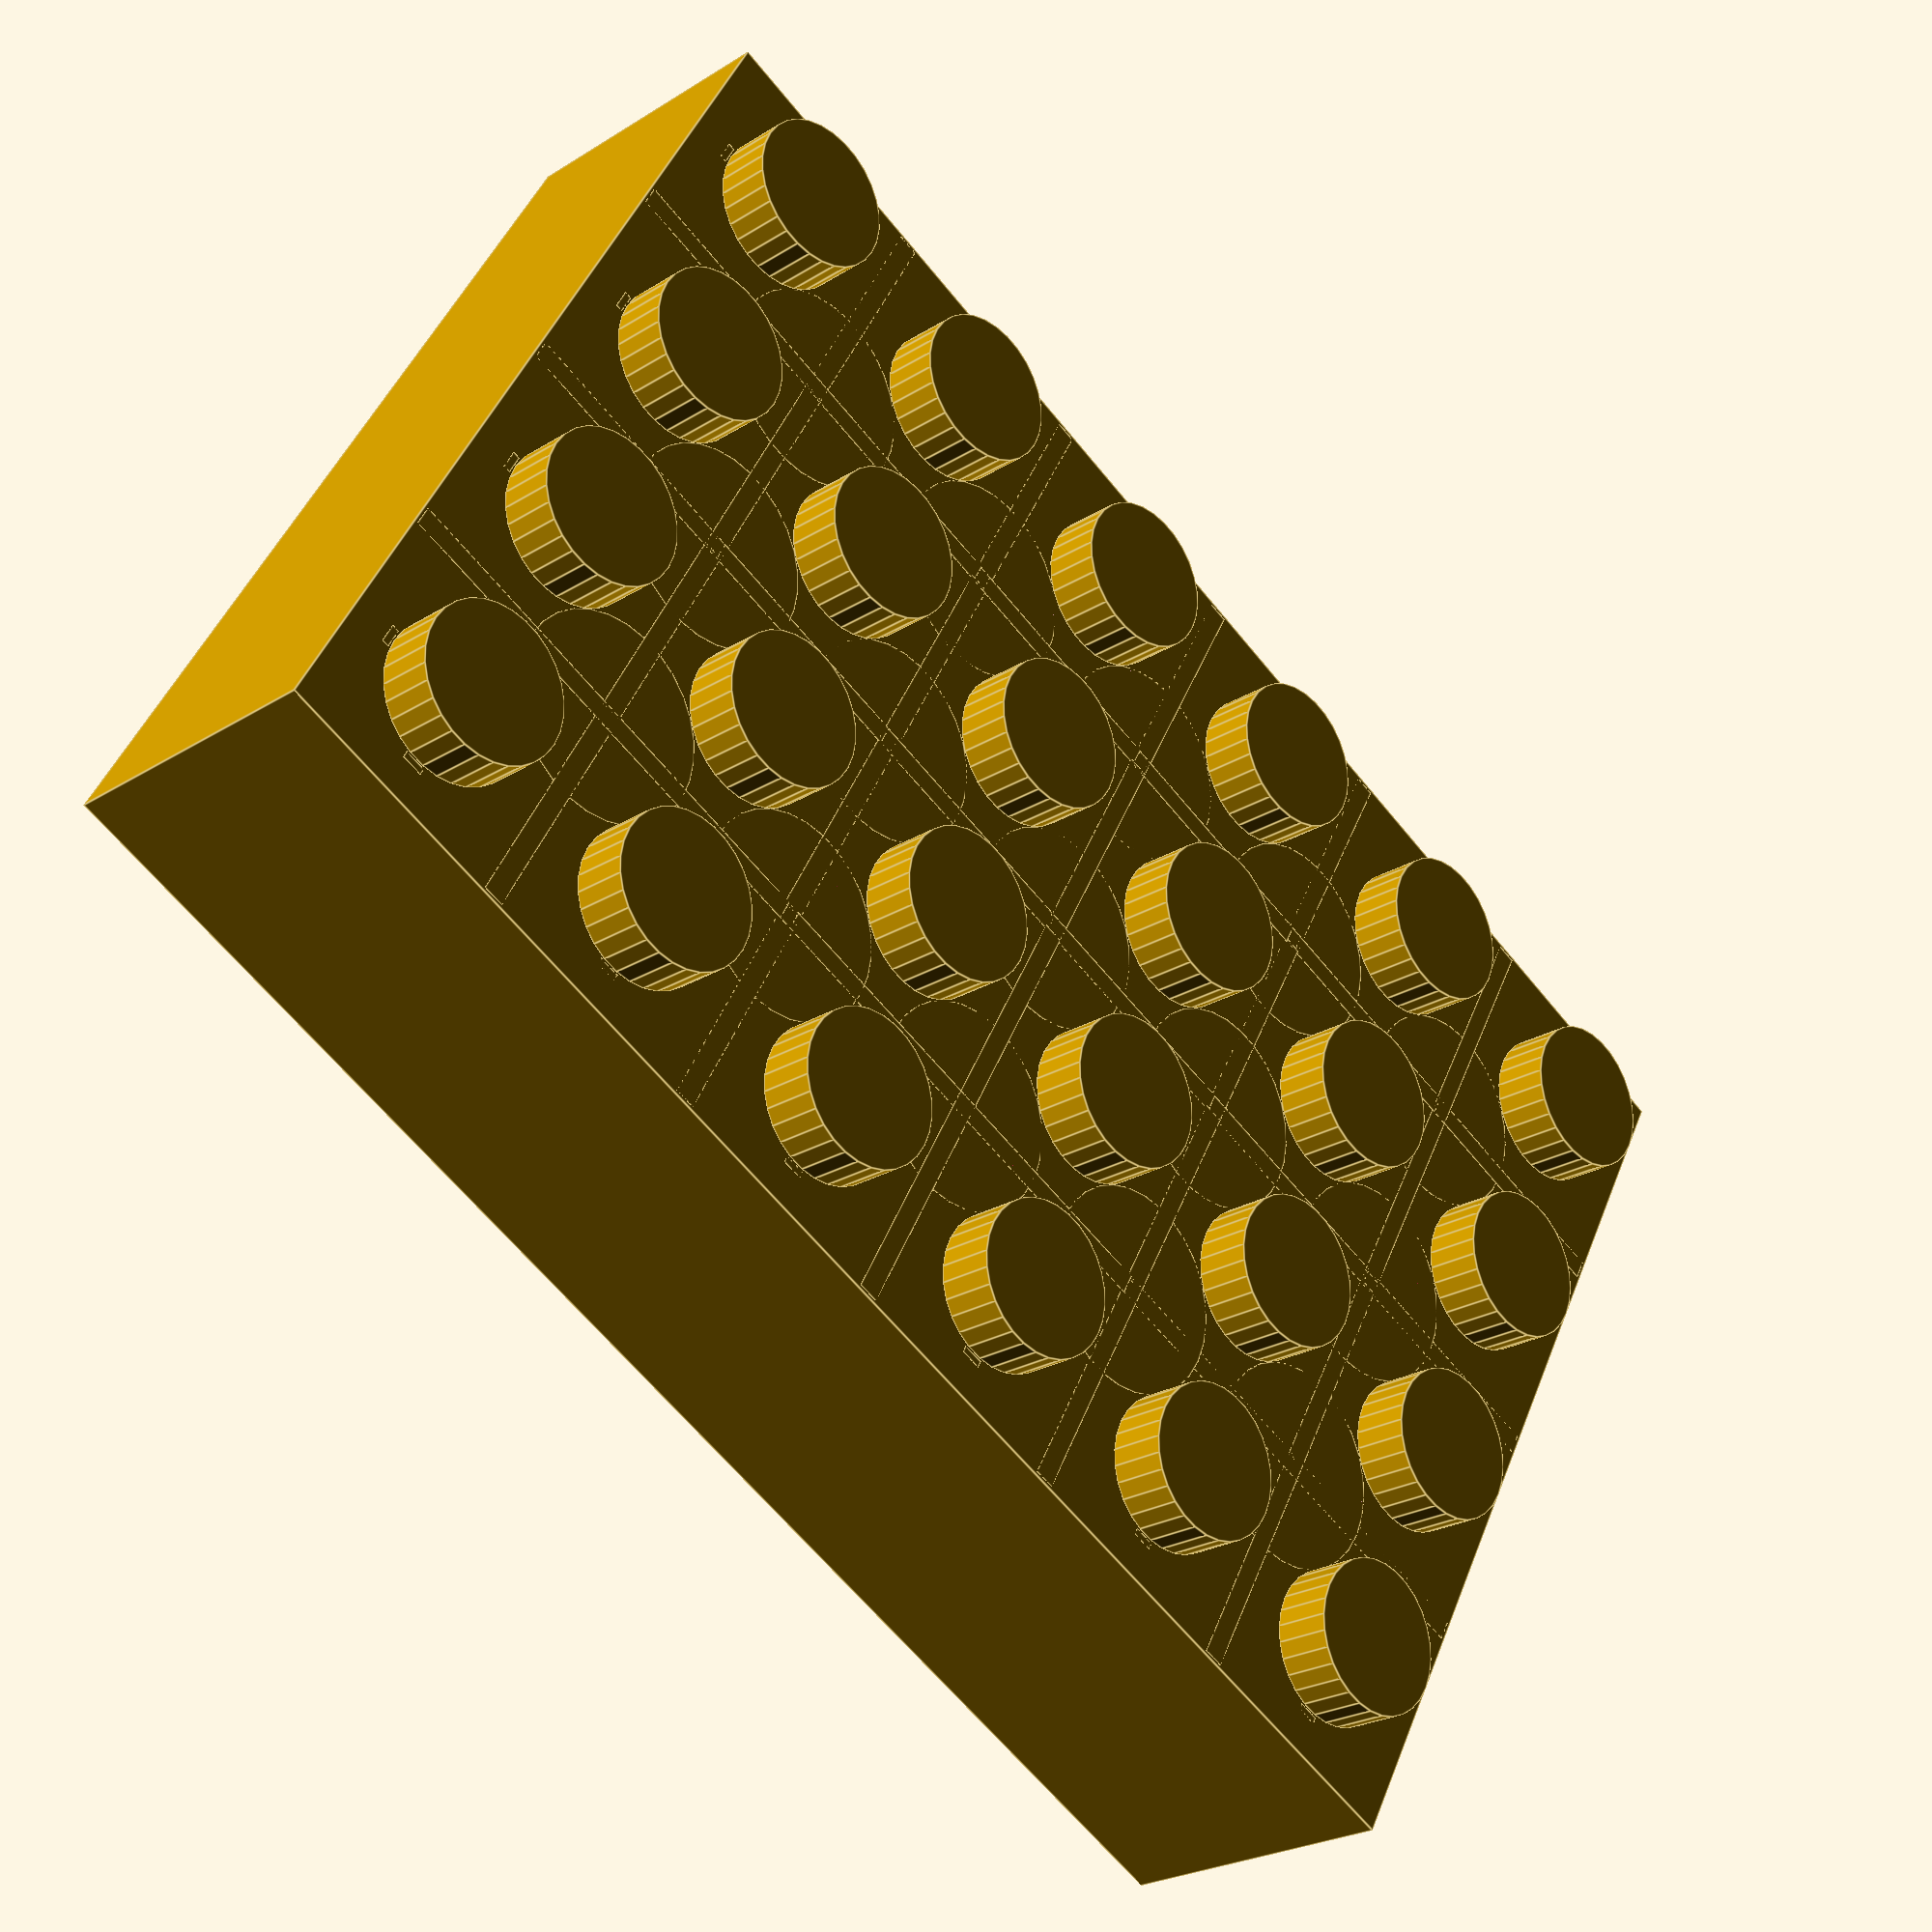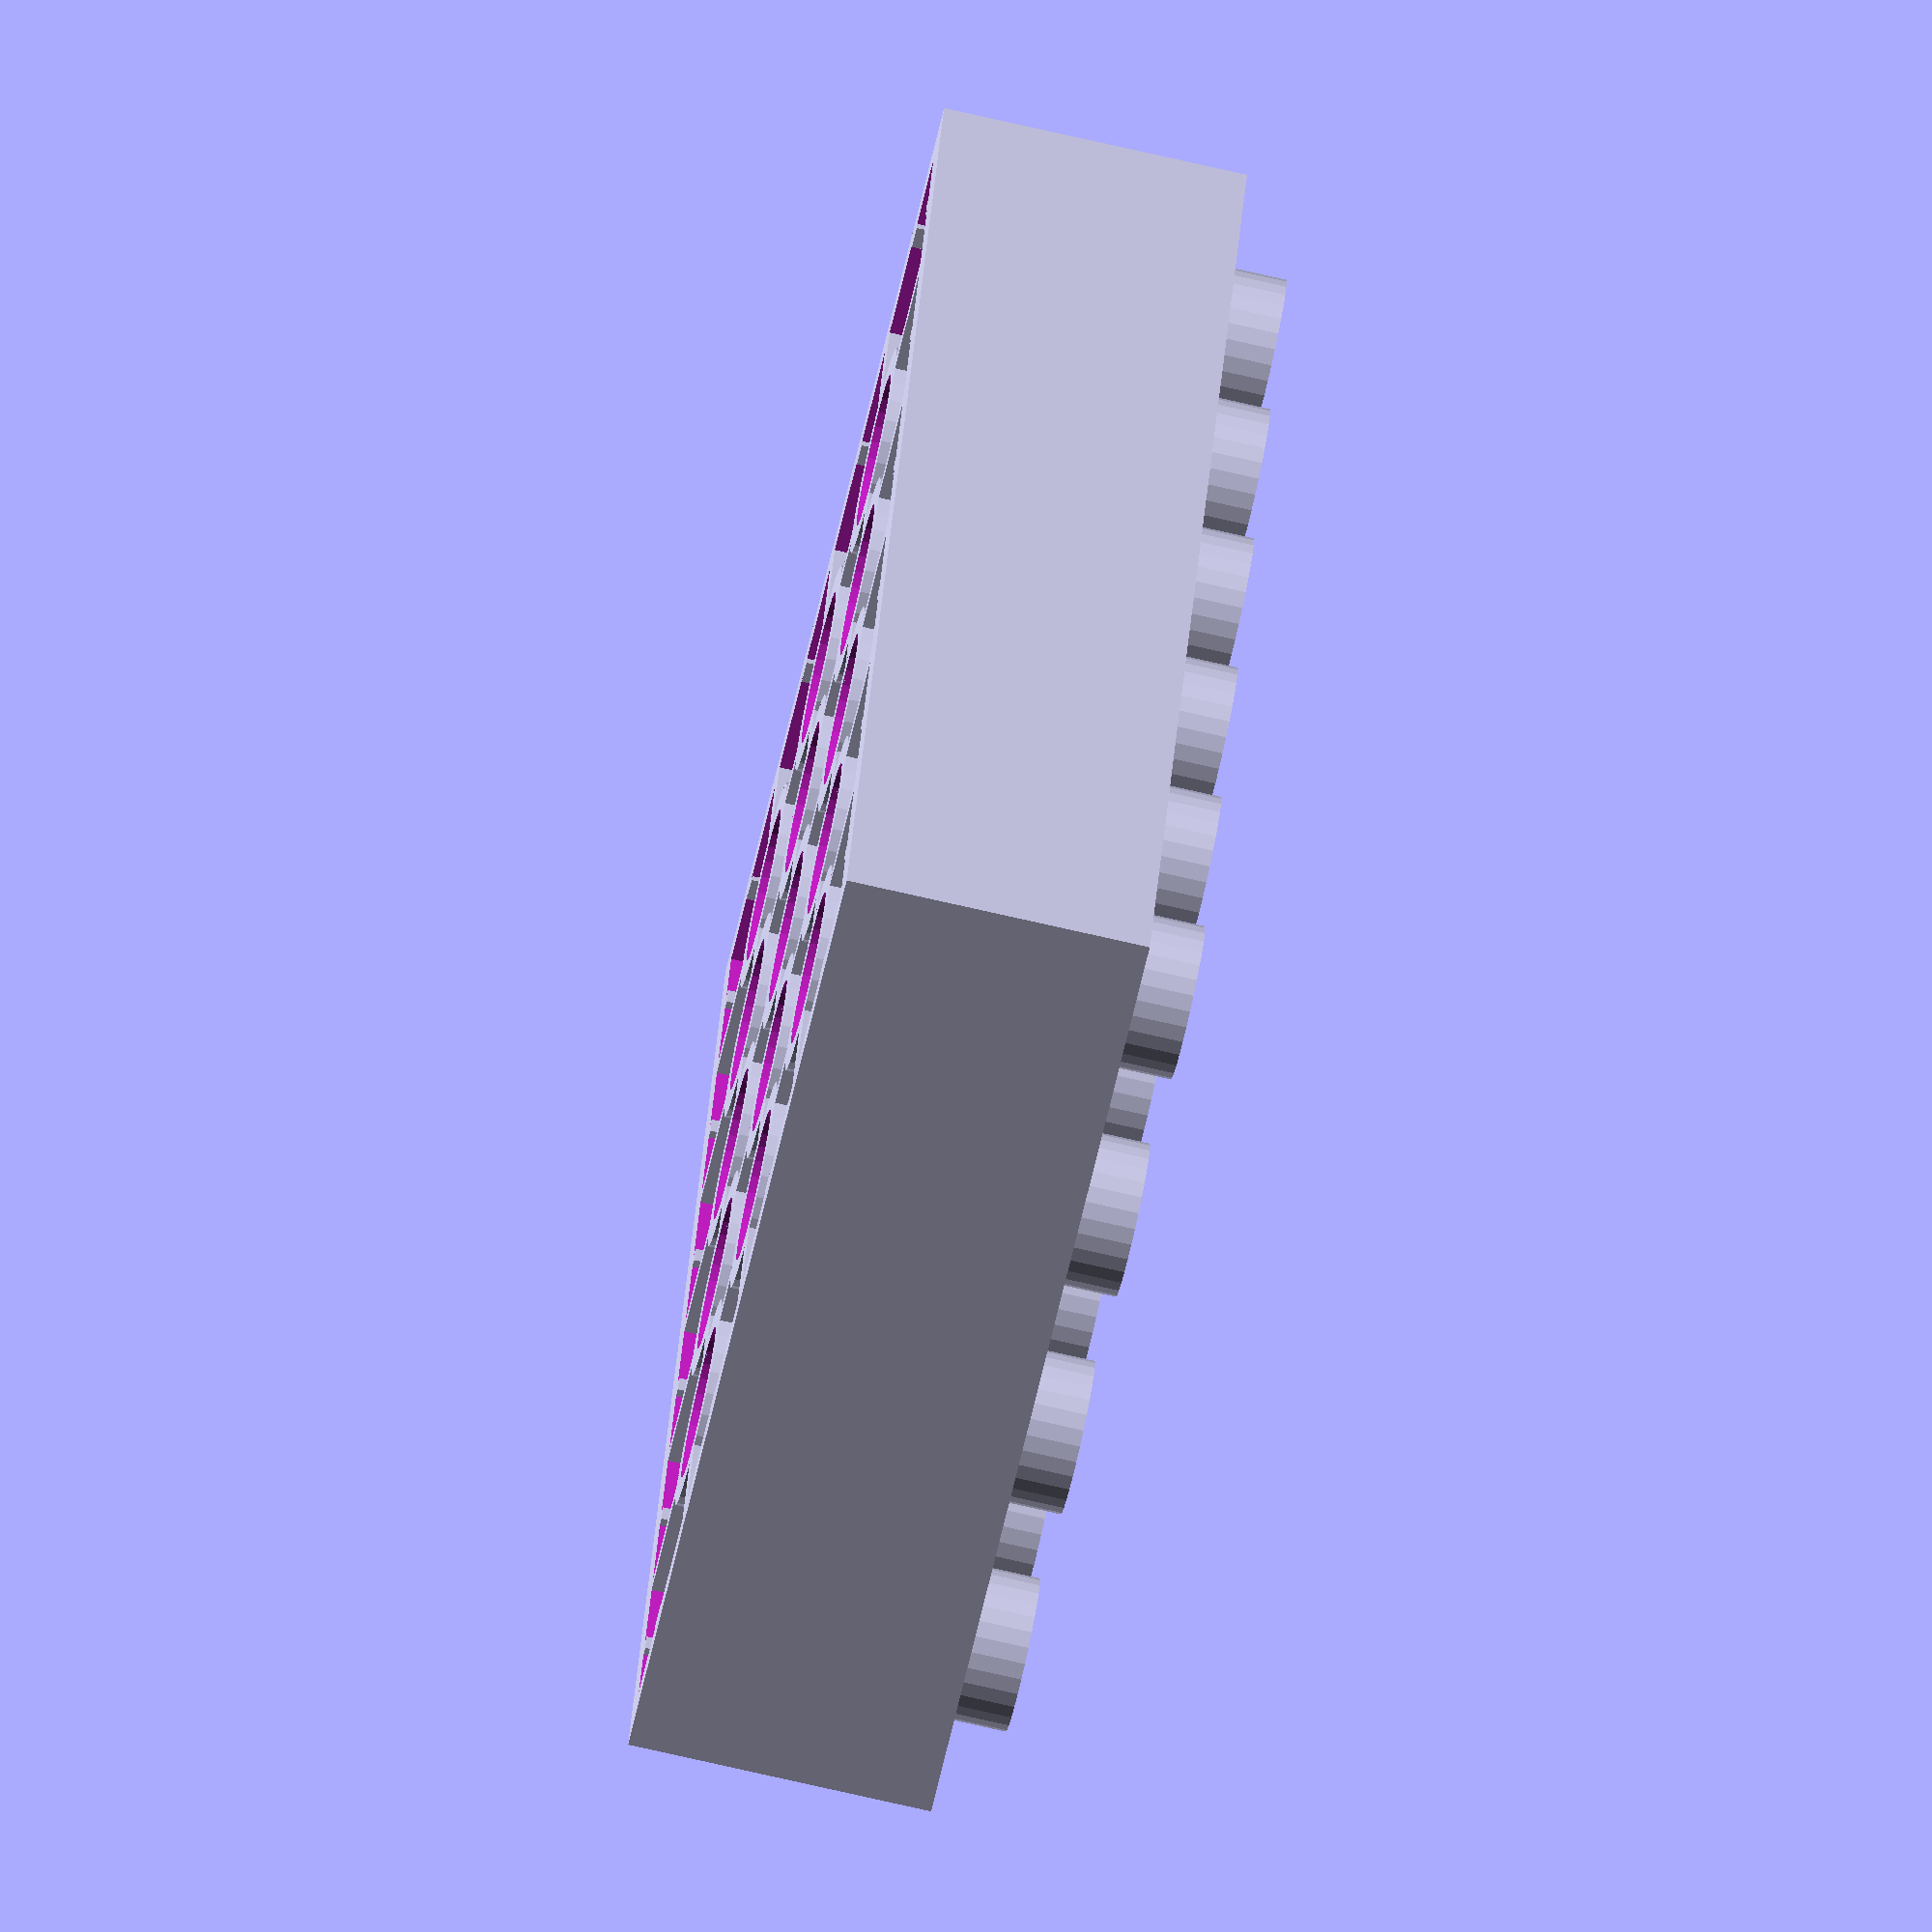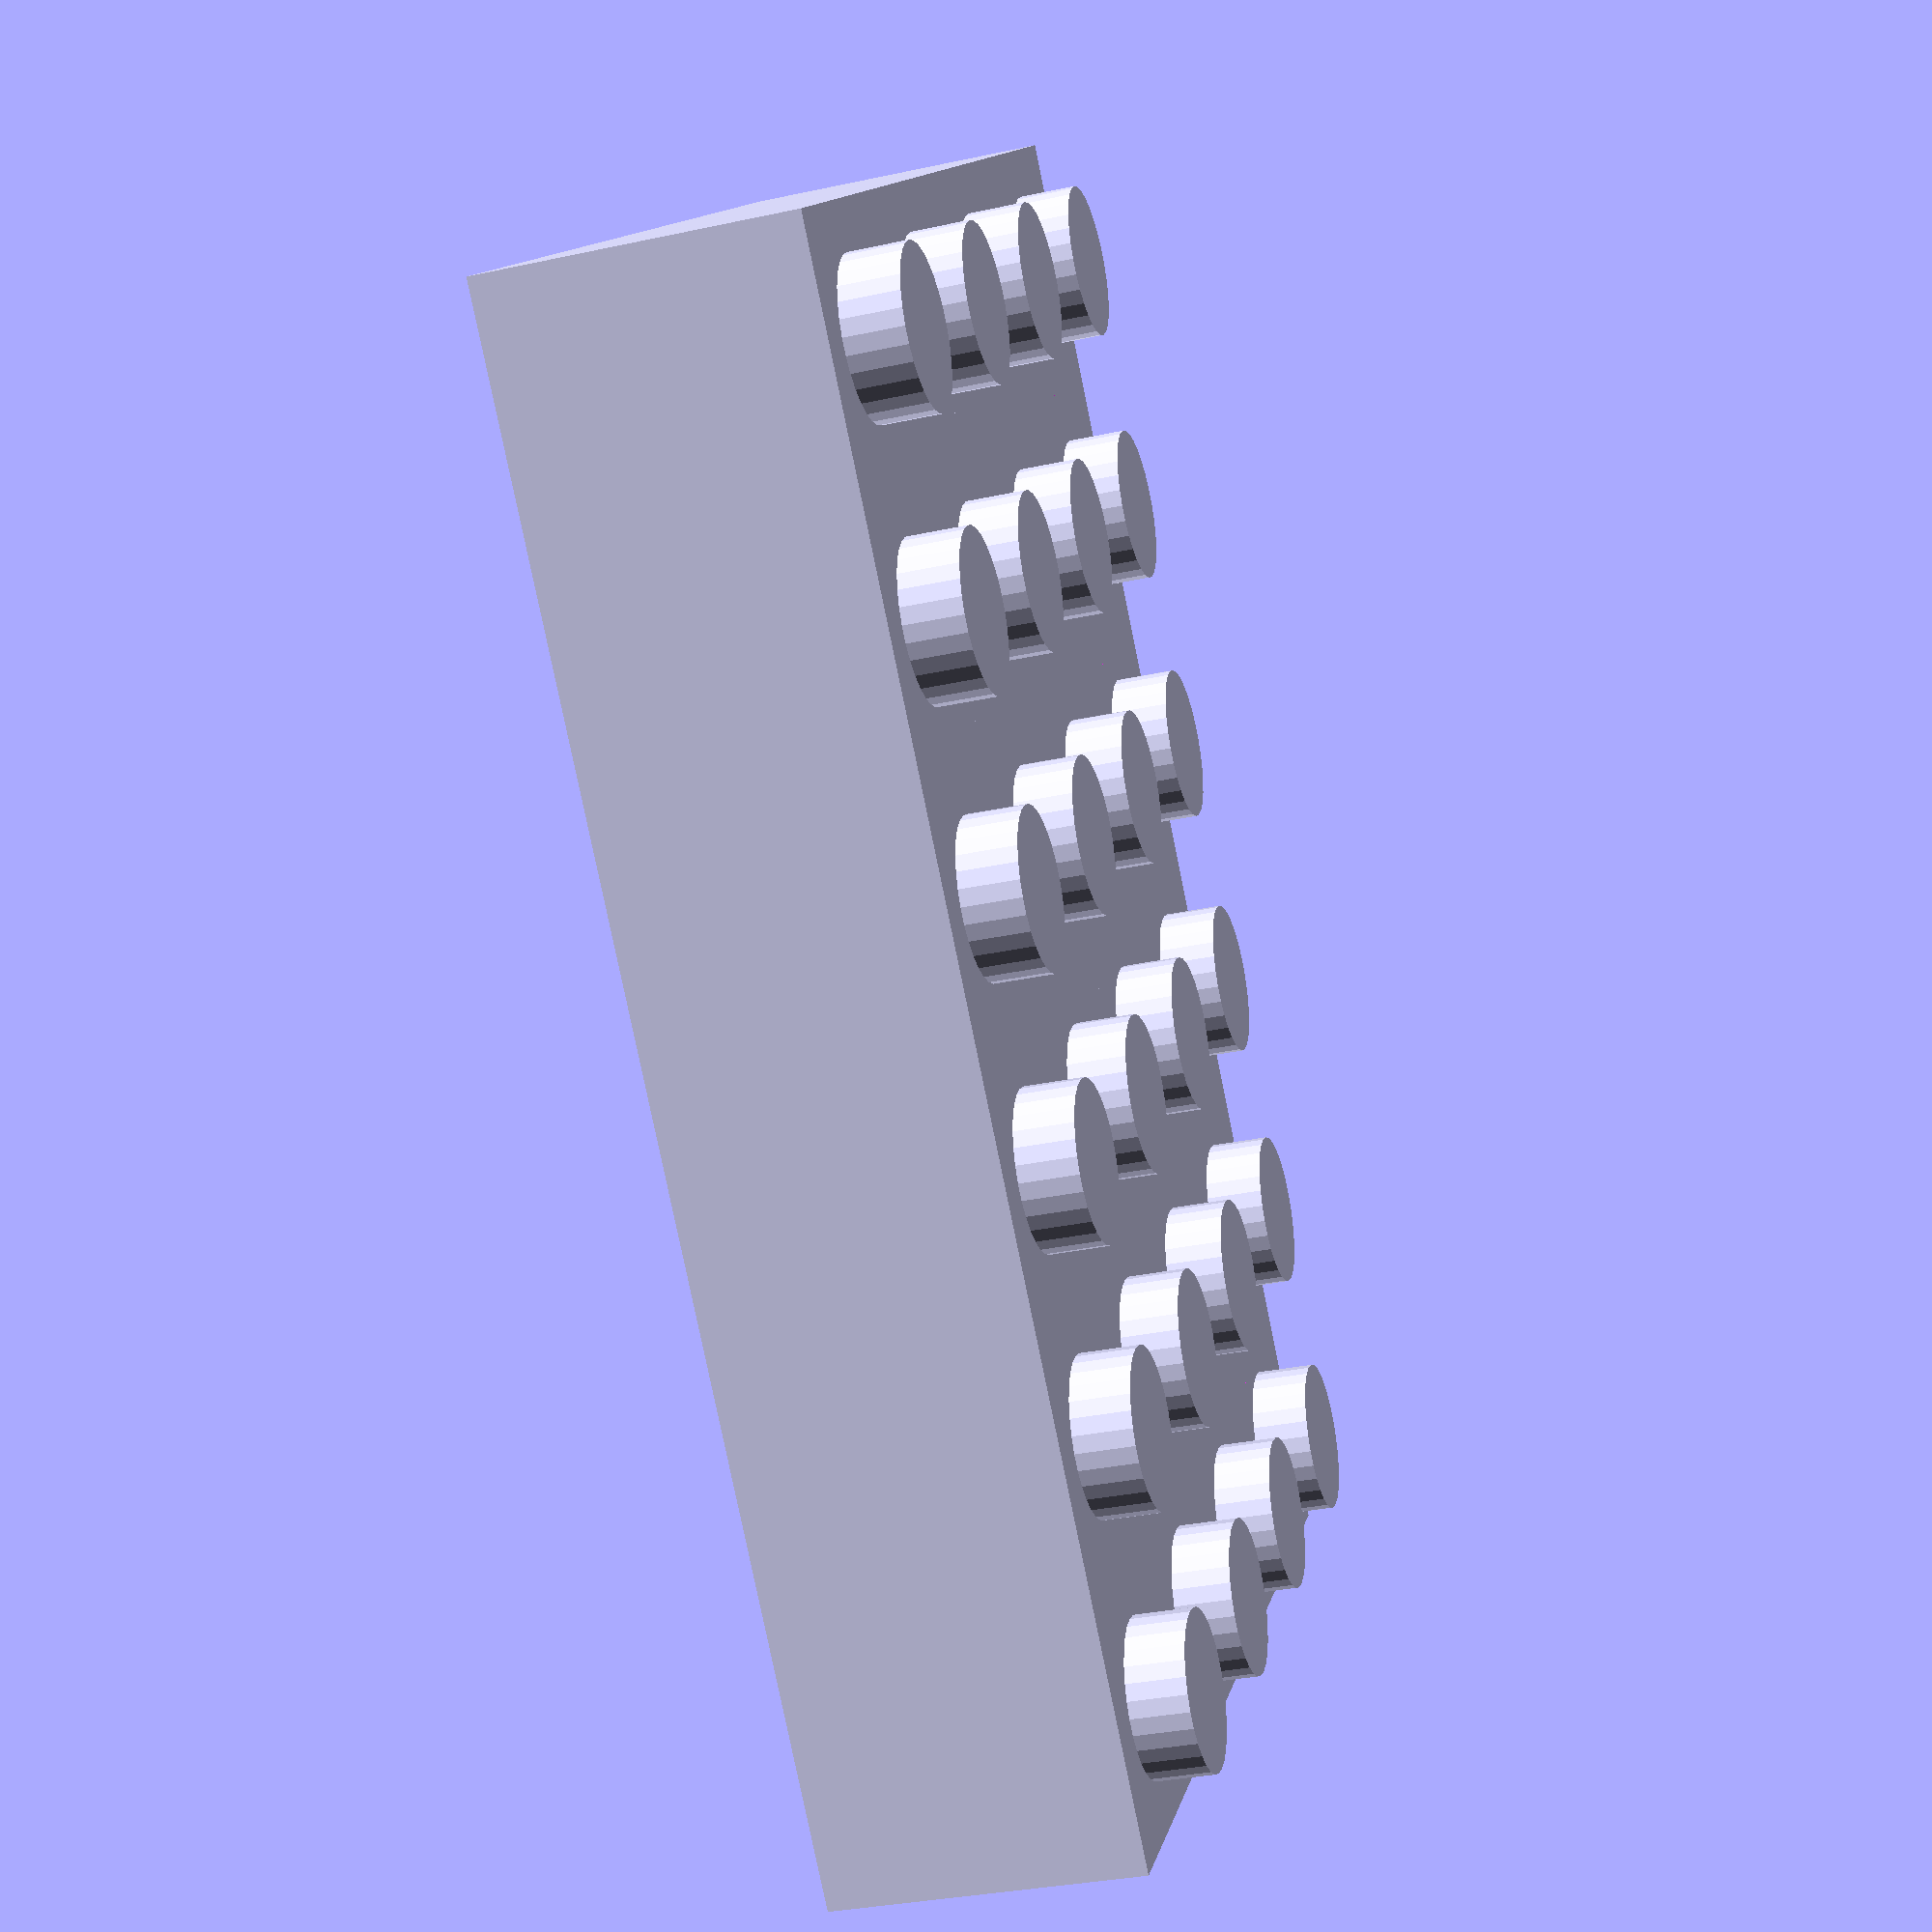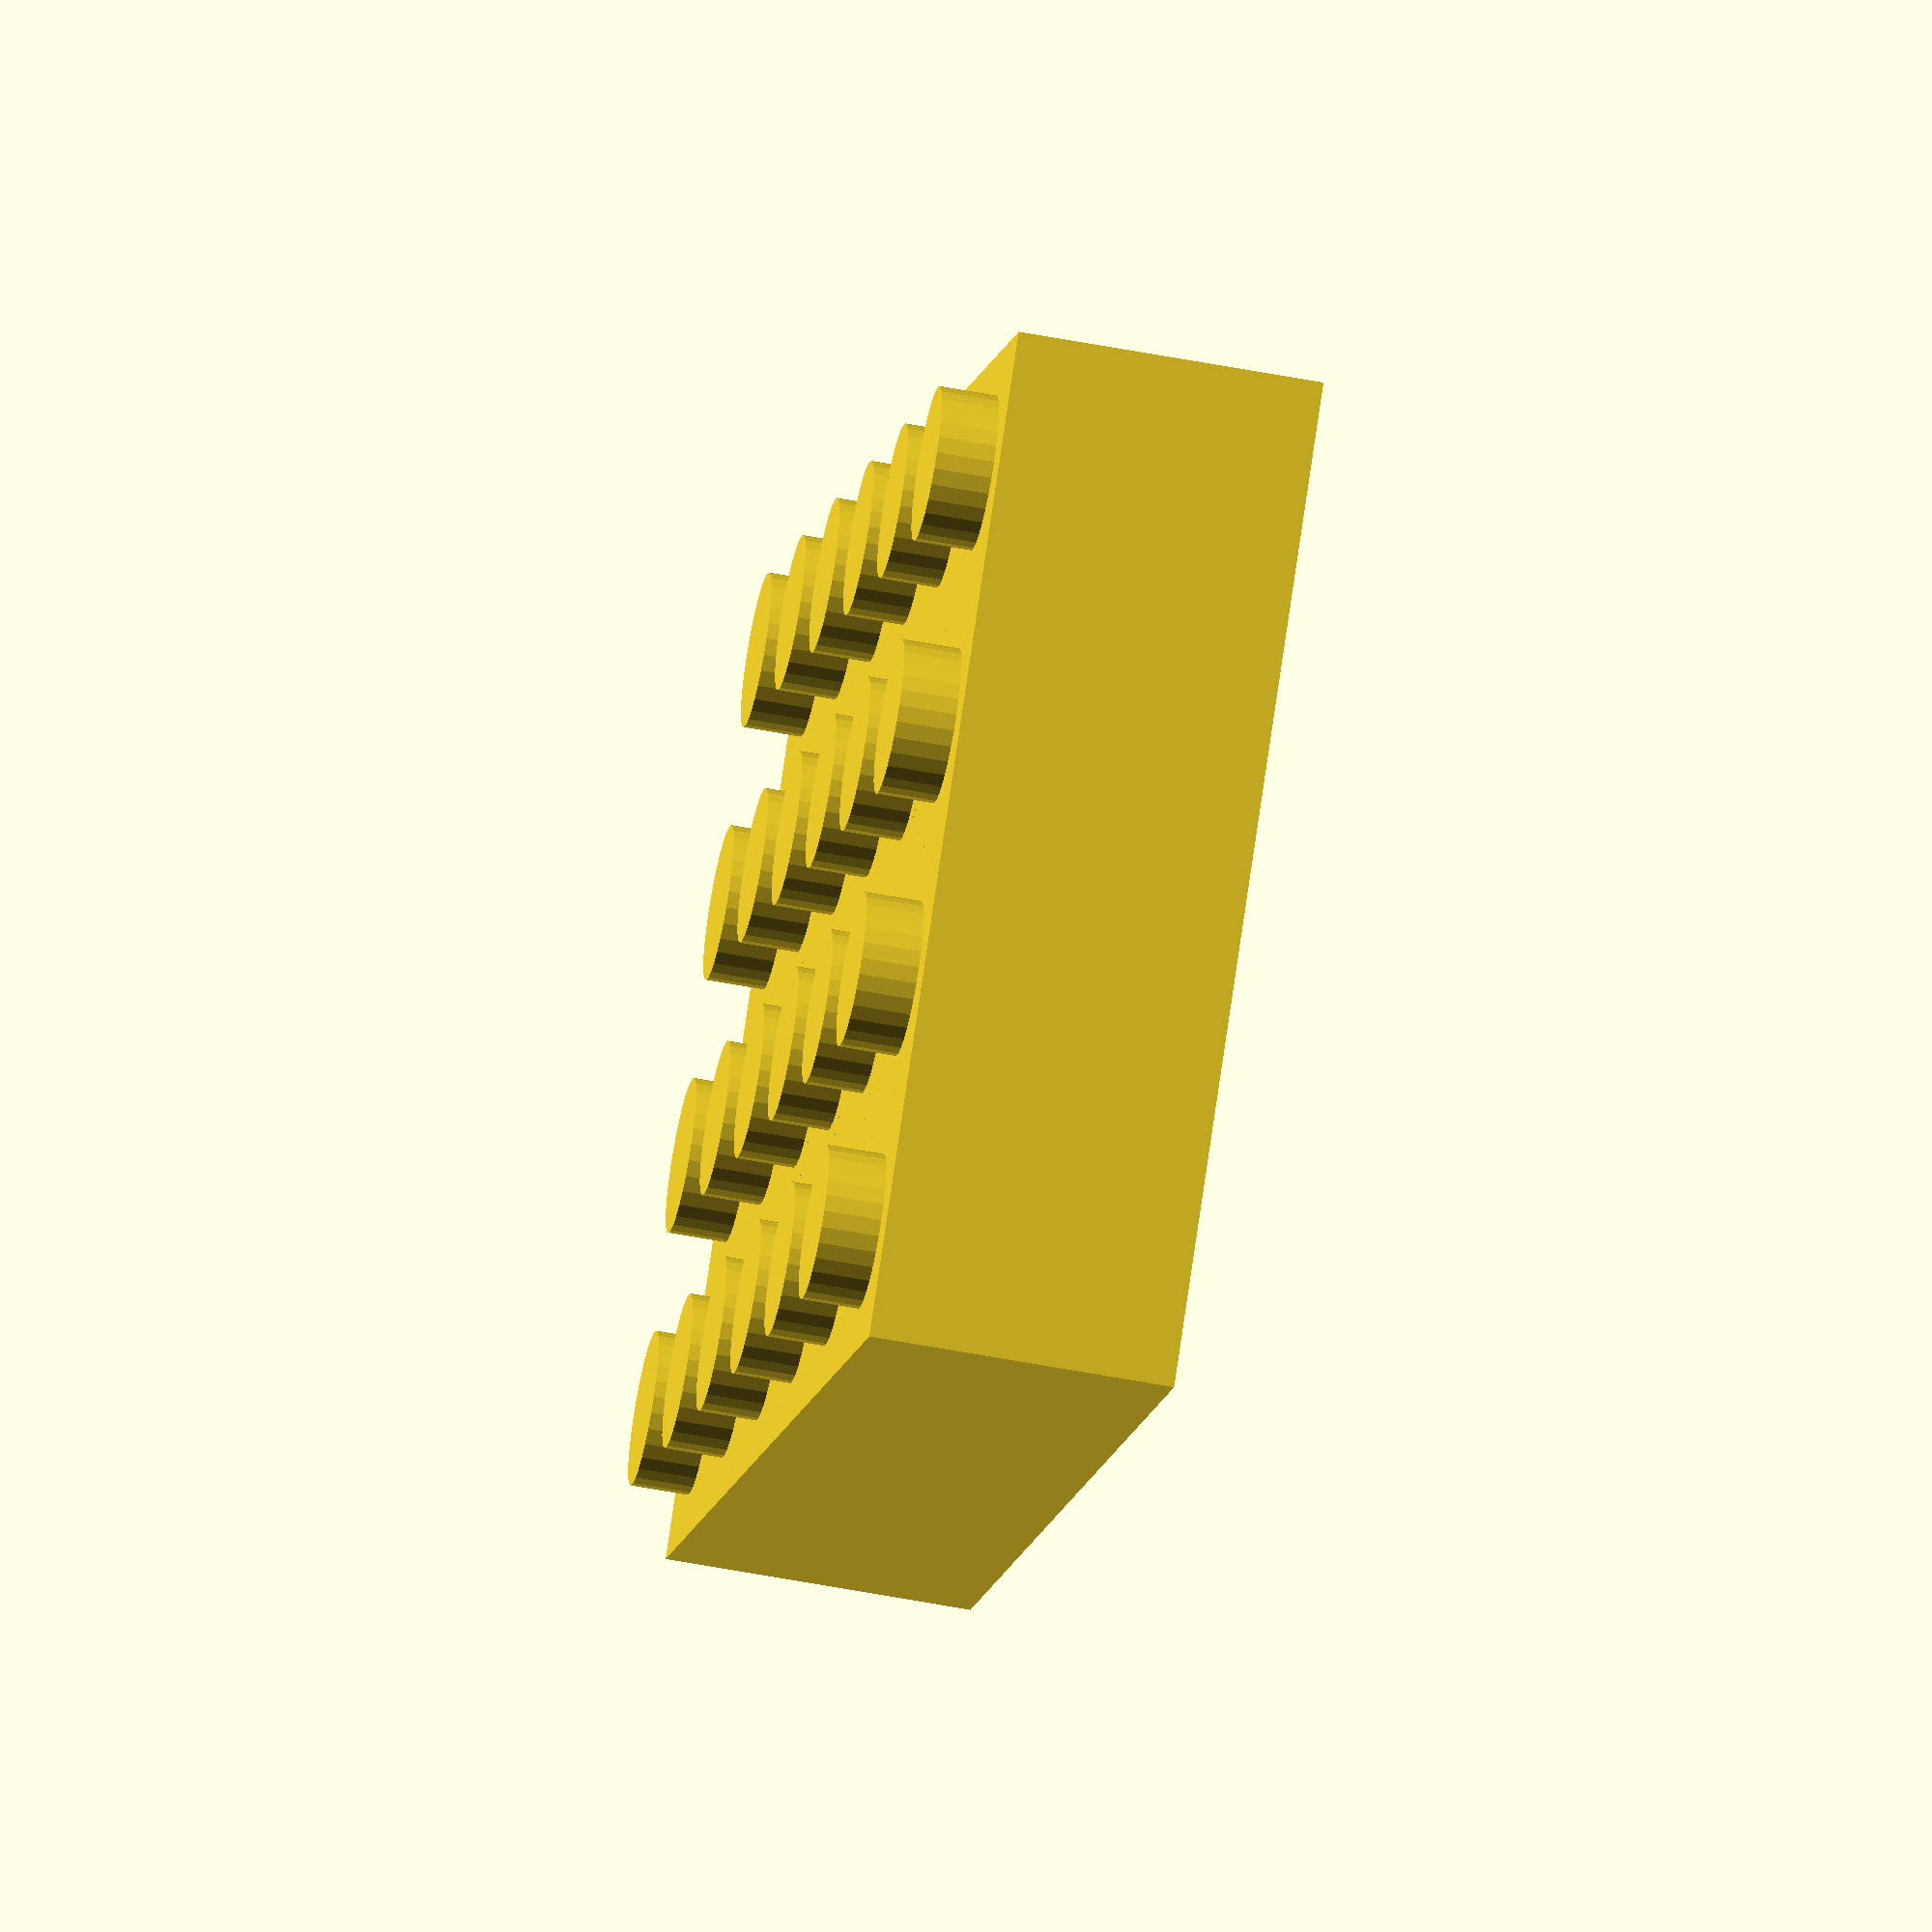
<openscad>
/**
 * Derived from http://www.thingiverse.com/thing:5699
 *
 * LEGO®, the LEGO® logo, the Brick, DUPLO®, and MINDSTORMS® are trademarks of the LEGO® Group. ©2012 The LEGO® Group.
 */

/* General */

// Width of the block, in studs
block_width = 4;

// Length of the block, in studs
block_length = 6;

// Height of the block. A ratio of "1" is a standard LEGO brick height; a ratio of "1/3" is a standard LEGO plate height; "1/2" is a standard DUPLO plate.
block_height_ratio = 1; // [.33333333333:1/3, 1:1, 2:2, 3:3, 4:4, 5:5, 6:6, 7:7, 8:8, 9:9, 10:10]

// What type of block should this be? For type-specific options, see the "Wings," "Slopes," and "Curves" tabs.
block_type = "brick"; // [brick:Brick, tile:Tile, wing:Wing, slope:Slope, curve:Curve, baseplate:Baseplate]

// What brand of block should this be? LEGO for regular LEGO bricks, Duplo for the toddler-focused larger bricks.
block_brand = "lego"; // [lego:LEGO, duplo:DUPLO]

// What stud type do you want? Hollow studs allow rods to be pushed into the stud.
stud_type = "solid"; // [solid:Solid, hollow:Hollow]

// Should the block include round horizontal holes like the Technics LEGO bricks have?
technic_holes = "no"; // [no:No, yes:Yes]

// Should the block include vertical cross-shaped axle holes?
vertical_axle_holes = "no"; // [no:No, yes:Yes]

/* [Wings] */

// What type of wing? Full is suitable for the front of a plane, left/right are for the left/right of a plane.
wing_type = "full"; // [full:Full, left:Left, right:Right]

// The number of studs across the end of the wing. If block_width is odd, this needs to be odd, and the same for even.
wing_end_width = 2;

// The length of the rectangular portion of the wing, in studs.
wing_base_length = 3;

// Should the wing edges be notched to accept studs below?
wing_stud_notches = "yes"; // [yes:Yes, no:No]

/* [Slopes] */

// How many rows of studs should be left before the slope?
slope_stud_rows = 1;

// How much vertical height should be left at the end of the slope? e.g, a value of zero means the slope reaches the bottom of the block. A value of 1 means that for a block with height 2, the slope reaches halfway down the block.
slope_end_height = 0;

/* [Curves] */

// How many rows of studs should be left before the curve?
curve_stud_rows = 5;

// Should the curve be convex or concave?
curve_type = "concave"; // [concave:Concave, convex:Convex]

// How much vertical height should be left at the end of the curve? e.g, a value of zero means the curve reaches the bottom of the block. A value of 1 means that for a block with height 2, the curve reaches halfway down the block.
curve_end_height = 0;

/* [Printer-Specific] */

// Should extra reinforcement be included to make printing on an FDM printer easier? Ignored for tiles, since they're printed upside-down and don't need the reinforcement. Recommended for block heights less than 1 or for Duplo bricks. 
use_reinforcement = "yes"; // [no:No, yes:Yes]

// If your printer prints the blocks correctly except for the stud diameter, use this variable to resize just the studs for your printer. A value of 1.05 will print the studs 105% wider than standard.
stud_rescale = 1;
//stud_rescale = 1.0475 * 1; // Orion Delta, T-Glase
//stud_rescale = 1.022 * 1; // Orion Delta, ABS

// Print tiles upside down.
translate([0, 0, (block_type == "tile" ? block_height_ratio * block_height : 0)]) rotate([0, (block_type == "tile" ? 180 : 0), 0]) {
	block(
		width=block_width,
		length=block_length,
		height=block_height_ratio,
		type=block_type,
		brand=block_brand,
		stud_type=stud_type,
		horizontal_holes=(technic_holes=="yes"),
		vertical_axle_holes=(vertical_axle_holes=="yes"),
		reinforcement=(use_reinforcement=="yes"),
		wing_type=wing_type,
		wing_end_width=wing_end_width,
		wing_base_length=wing_base_length,
		stud_notches=(wing_stud_notches=="yes"),
		slope_stud_rows=slope_stud_rows,
		slope_end_height=slope_end_height,
		curve_stud_rows=curve_stud_rows,
		curve_type=curve_type,
		curve_end_height=curve_end_height,
		stud_rescale=stud_rescale
	);
}

module block(
	width=1,
	length=2,
	height=1,
	type="brick",
	brand="lego",
	stud_type="solid",
	horizontal_holes=false,
	vertical_axle_holes=false,
	reinforcement=false,
	wing_type="full",
	wing_end_width=2,
	wing_base_length=2,
	stud_notches=false,
	slope_stud_rows=1,
	slope_end_height=0,
	curve_stud_rows=1,
	curve_type="concave",
	curve_end_height=0,
	wing_base_length=wing_base_length,
	stud_rescale=1
	) {
	post_wall_thickness = (brand == "lego" ? 0.85 : 1);
	wall_thickness=(brand == "lego" ? 1.2 : 1.5);
	stud_diameter=(brand == "lego" ? 4.85 : 9.35);
	hollow_stud_inner_diameter = (brand == "lego" ? 3.1 : 6.7);
	stud_height=(brand == "lego" ? 1.8 : 4.4);
	stud_spacing=(brand == "lego" ? 8 : 8 * 2);
	block_height=(brand == "lego" ? (type == "baseplate" ? 1.3 : 9.6) : 9.6 * 2);
	pin_diameter=(brand == "lego" ? 3 : 3 * 2);
	post_diameter=(brand == "lego" ? 6.5 : 13.2);
	cylinder_precision=(brand == "lego" ? 0.1 : 0.05);
	reinforcing_width = (brand == "lego" ? 0.7 : 1);

	spline_length = (brand == "lego" ? 0.25 : 1.7);
	spline_thickness = (brand == "lego" ? 0.7 : 1.3);

	horizontal_hole_diameter = (brand == "lego" ? 4.8 : 4.8 * 2);
	horizontal_hole_z_offset = (brand == "lego" ? 5.8 : 5.8 * 2);
	horizontal_hole_bevel_diameter = (brand == "lego" ? 6.2 : 6.2 * 2);
	horizontal_hole_bevel_depth = (brand == "lego" ? 0.9 : 0.9 * 1.5 / 1.2 );

	roof_thickness = (type == "baseplate" ? block_height * height : 1 * 1);

	// Brand-independent measurements.
	axle_spline_width = 2.0;
	axle_diameter = 5 * 1;
	wall_play = 0.1 * 1;
	horizontal_hole_wall_thickness = 1 * 1;

	// Ensure that width is always less than or equal to length.
	real_width = min(width, length);
	real_length = max(width, length);
        real_height = max((type == "baseplate" ? 1 : 1/3), height);

	// Ensure that the wing end width is even if the width is even, odd if odd, and a reasonable value.
	real_wing_end_width = min(real_width - 2, ((real_width % 2 == 0) ? 
			(max(2, (
				wing_end_width % 2 == 0 ?
				(wing_end_width)
				:
				(wing_end_width-1)
			)))
			:
			(max(1, (
				wing_end_width % 2 == 0 ?
				(wing_end_width-1)
				:
				(wing_end_width)
			)))
	));

	// Ensure that the base length is a reasonable value.
	real_wing_base_length = min(real_length-1, max(1, wing_base_length)) + 1; // +1 because the angle starts before the last stud.
        
        // Validate all the rest of the arguments.
	real_slope_end_height = max(0, min(real_height - 1/3, slope_end_height));
	real_slope_stud_rows = min(real_length - 1, slope_stud_rows);
	real_curve_stud_rows = max(0, curve_stud_rows);
	real_curve_type = (curve_type == "convex" ? "convex" : "concave");
	real_curve_end_height = max(0, curve_end_height);
        real_horizontal_holes = horizontal_holes && ((type == "baseplate" && real_height >= 8) || real_height >= 1);
        real_vertical_axle_holes = vertical_axle_holes && real_width > 1;
        real_reinforcement = reinforcement && type != "baseplate" && type != "tile";


	total_studs_width = (stud_diameter * stud_rescale * real_width) + ((real_width - 1) * (stud_spacing - (stud_diameter * stud_rescale)));
	total_studs_length = (stud_diameter * stud_rescale * real_length) + ((real_length - 1) * (stud_spacing - (stud_diameter * stud_rescale)));

	total_posts_width = (post_diameter * (real_width - 1)) + ((real_width - 2) * (stud_spacing - post_diameter));
	total_posts_length = (post_diameter * (real_length - 1)) + ((real_length - 2) * (stud_spacing - post_diameter));

	total_axles_width = (axle_diameter * (real_width - 1)) + ((real_width - 2) * (stud_spacing - axle_diameter));
	total_axles_length = (axle_diameter * (real_length - 1)) + ((real_length - 2) * (stud_spacing - axle_diameter));

	total_pins_width = (pin_diameter * (real_width - 1)) + max(0, ((real_width - 2) * (stud_spacing - pin_diameter)));
	total_pins_length = (pin_diameter * (real_length - 1)) + max(0, ((real_length - 2) * (stud_spacing - pin_diameter)));

	overall_length = (real_length * stud_spacing) - (2 * wall_play);
	overall_width = (real_width * stud_spacing) - (2 * wall_play);

	wing_slope = (wing_type == "full" ?
		((real_width - (real_wing_end_width + 1)) / 2) / (real_length - (real_wing_base_length - 1))
		:
		(real_width - (real_wing_end_width + .5)) / (real_length - (real_wing_base_length - 1))
	);

   translate([-overall_length/2, -overall_width/2, 0]) // Comment to position at 0,0,0 instead of centered on X and Y.
		union() {
			difference() {
				union() {
					// The mass of the block.
					difference() {
						cube([overall_length, overall_width, real_height * block_height]);
						translate([wall_thickness,wall_thickness,-roof_thickness]) cube([overall_length-wall_thickness*2,overall_width-wall_thickness*2,block_height*real_height]);
					}

					// The studs on top of the block (if it's not a tile).
					if ( type != "tile" ) {
						translate([stud_diameter * stud_rescale / 2, stud_diameter * stud_rescale / 2, 0]) 
						translate([(overall_length - total_studs_length)/2, (overall_width - total_studs_width)/2, 0]) {
							for (ycount=[0:real_width-1]) {
								for (xcount=[0:real_length-1]) {
									// max full wing_width at this point: real_width - (floor( 
									if (
										type != "wing" // Only wings need additional checking on a per-stud basis.
										|| (wing_type == "full" && (ycount+1 > ceil(width_loss(xcount+1)/2)) && (ycount+1 <= floor(real_width - (width_loss(xcount+1)/2))))
										|| (wing_type == "left" && ycount+1 <= wing_width(xcount+1))
										|| (wing_type == "right" && ycount >= width_loss(xcount+1))
									) {				   
										translate([xcount*stud_spacing,ycount*stud_spacing,block_height*real_height]) stud();
									}
								}
							}
					   }
					}

					// Interior splines to catch the studs.
					translate([stud_spacing / 2 - wall_play - (spline_thickness/2), 0, 0]) for (xcount = [0:real_length-1]) {
						translate([0,wall_thickness,0]) translate([xcount * stud_spacing, 0, 0]) cube([spline_thickness, spline_length, real_height * block_height]);
						translate([xcount * stud_spacing, overall_width - wall_thickness -  spline_length, 0]) cube([spline_thickness, spline_length, real_height * block_height]);
					}

					translate([0, stud_spacing / 2 - wall_play - (spline_thickness/2), 0]) for (ycount = [0:real_width-1]) {
						translate([wall_thickness,0,0]) translate([0, ycount * stud_spacing, 0]) cube([spline_length, spline_thickness, real_height * block_height]);
						translate([overall_length - wall_thickness -  spline_length, ycount * stud_spacing, 0]) cube([spline_length, spline_thickness, real_height * block_height]);
					}

					if (type != "baseplate" && real_width > 1 && real_length > 1) {
						// Reinforcements and posts
						translate([post_diameter / 2, post_diameter / 2, 0]) {
							translate([(overall_length - total_posts_length)/2, (overall_width - total_posts_width)/2, 0]) {
								union() {
									// Posts
									for (ycount=[1:real_width-1]) {
										for (xcount=[1:real_length-1]) {
											translate([(xcount-1)*stud_spacing,(ycount-1)*stud_spacing,0]) post();
										}
									}

									// Reinforcements
									if (real_reinforcement) {
										difference() {
											for (ycount=[1:real_width-1]) {
												for (xcount=[1:real_length-1]) {
													translate([(xcount-1)*stud_spacing,(ycount-1)*stud_spacing,0]) reinforcement();
												}
											}

											for (ycount=[1:real_width-1]) {
												for (xcount=[1:real_length-1]) {
													translate([(xcount-1)*stud_spacing,(ycount-1)*stud_spacing,-0.5]) cylinder(r=post_diameter/2-0.1, h=real_height*block_height+0.5, $fs=cylinder_precision);
												}
											}
										}
									}
								}
							}
						}
					}

					if (type != "baseplate" && (real_width == 1 || real_length == 1) && real_width != real_length) {
						// Pins
						if (real_width == 1) {
							translate([(pin_diameter/2) + (overall_length - total_pins_length) / 2, overall_width/2, 0]) {
								for (xcount=[1:real_length-1]) {
									translate([(xcount-1)*stud_spacing,0,0]) cylinder(r=pin_diameter/2,h=block_height*real_height,$fs=cylinder_precision);
								}
							}
						}
						else {
							translate([overall_length/2, (pin_diameter/2) + (overall_width - total_pins_width) / 2, 0]) {
								for (ycount=[1:real_width-1]) {
									translate([0,(ycount-1)*stud_spacing,0]) cylinder(r=pin_diameter/2,h=block_height*real_height,$fs=cylinder_precision);
								}
							}
						}
					}

					if (real_horizontal_holes) {
						// The holes for the horizontal axles.
						// 1-length bricks have the hole underneath the stud.
						// >1-length bricks have the holes between the studs.
						translate([horizontal_holes_x_offset(), overall_width, 0]) 
						translate([(overall_length - total_studs_length)/2, 0, 0]) {
						for (axle_hole_index=[horizontal_hole_start_index() : horizontal_hole_end_index()]) {
							if (put_horizontal_hole_here(axle_hole_index)) {
									translate([axle_hole_index*stud_spacing,0,horizontal_hole_z_offset]) rotate([90, 0, 0])  cylinder(r=horizontal_hole_diameter/2 + horizontal_hole_wall_thickness, h=overall_width,$fs=cylinder_precision);
								}
							}
						}
					}
				}

				if (real_vertical_axle_holes) {
					if (real_width > 1 && real_length > 1) {
						translate([axle_diameter / 2, axle_diameter / 2, 0]) {
							translate([(overall_length - total_axles_length)/2, (overall_width - total_axles_width)/2, 0]) {
								for (ycount = [ 1 : real_width - 1 ]) {
									for (xcount = [ 1 : real_length - 1]) {
										translate([(xcount-1)*stud_spacing,(ycount-1)*stud_spacing,-block_height/2]) axle();
									}
								}
							}
						}
					}
				}

				if (type == "wing") {
					if (wing_type == "full" || wing_type == "right")  {
						translate([0, 0, -0.5]) linear_extrude(block_height * real_height + stud_height + 1) polygon(points=[
							[stud_spacing * (real_wing_base_length-1), -0.01],
							[overall_length + 0.01, -0.01],
							[overall_length + 0.01, (wing_type == "full" ?
								(overall_width / 2 - (real_wing_end_width * stud_spacing / 2) - (stud_spacing/2))
								:
								(overall_width - (real_wing_end_width * stud_spacing) - (stud_spacing/2))
							)]
						]
						);
					}
					if (wing_type == "full" || wing_type == "left")  {
						translate([0, 0, -0.5]) linear_extrude(block_height * real_height + stud_height + 1) polygon(points=[
							[stud_spacing * (real_wing_base_length-1), overall_width + 0.01],
							[overall_length + 0.01, overall_width + 0.01],
							[overall_length + 0.01, (wing_type == "full" ? overall_width / 2 : 0) + (real_wing_end_width * stud_spacing / (wing_type == "full" ? 2 : 1)) + (stud_spacing/2)]
						]
						);


					}
				}
				else if (type == "slope") {
					translate([0, overall_width+0.5, 0]) rotate([90, 0, 0]) linear_extrude(overall_width+1) polygon(points=[
						[-0.1, block_height * real_slope_end_height],
						[min(overall_length, overall_length - (stud_spacing * real_slope_stud_rows) + (wall_play/2)), real_height * block_height],
						[min(overall_length, overall_length - (stud_spacing * real_slope_stud_rows) + (wall_play/2)), real_height * block_height + stud_height + 1],
						[-0.1, real_height * block_height + stud_height + 1]
					]);
				}
				else if (type == "curve") {
					if (real_curve_type == "concave") {
						difference() {
							translate([
									-curve_circle_length() / 2, // Align the center of the cube with the end of the block.
									-0.5, // Center the extra width on the block.
									(real_height * block_height) - (curve_circle_height() / 2)  // Align the bottom of the cube with the center of the curve circle.
								])
								cube([curve_circle_length(), overall_width + 1, curve_circle_height()]);

							translate([
									curve_circle_length() / 2,  // Align the end of the curve with the end of the block.
									overall_width / 2, // Center it on the block.
									(real_height * block_height) - (curve_circle_height() / 2)  // Align the top of the curve with the top of the block.
								])
								rotate([90, 0, 0]) // Rotate sideways
								translate([0, 0, -overall_width/2]) // Move so the cylinder is z-centered.
								resize([curve_circle_length(), curve_circle_height(), 0]) // Resize to the approprate scale.
								cylinder(r=real_height * block_height, h=overall_width, $fs=cylinder_precision);
						}
					}
					else if (real_curve_type == "convex") {
						union() {
							translate([0, 0, real_height * block_height]) cube([overall_length - (real_curve_stud_rows * stud_spacing), overall_width, stud_height + .1]);
							translate([0, 0, block_height * real_height])
								translate([0, (overall_width+1)/2-.5, 0]) // Center across the end of the block.
								rotate([90, 0, 0])
								translate([0, 0, -((overall_width+1)/2)]) // z-center
								resize([curve_circle_length(), curve_circle_height(), 0]) // Resize to the final dimensions.
								cylinder(r=block_height * real_height, h=overall_width+1, $fs=cylinder_precision);
						}
					}
				}

				if (real_horizontal_holes) {
					// The holes for the horizontal axles.
					// 1-length bricks have the hole underneath the stud.
					// >1-length bricks have the holes between the studs.
					translate([horizontal_holes_x_offset(), 0, 0]) 
					translate([(overall_length - total_studs_length)/2, 0, 0]) {
						for (axle_hole_index=[horizontal_hole_start_index() : horizontal_hole_end_index()]) {
							if (put_horizontal_hole_here(axle_hole_index)) {
								union() {
									translate([axle_hole_index*stud_spacing,overall_width,horizontal_hole_z_offset]) rotate([90, 0, 0])  cylinder(r=horizontal_hole_diameter/2, h=overall_width,$fs=cylinder_precision);

									// Bevels. The +/- 0.1 measurements are here just for nicer previews in OpenSCAD, and could be removed.
									translate([axle_hole_index*stud_spacing,horizontal_hole_bevel_depth-0.1,horizontal_hole_z_offset]) rotate([90, 0, 0]) cylinder(r=horizontal_hole_bevel_diameter/2, h=horizontal_hole_bevel_depth+0.1,$fs=cylinder_precision);
									translate([axle_hole_index*stud_spacing,overall_width+0.1,horizontal_hole_z_offset]) rotate([90, 0, 0]) cylinder(r=horizontal_hole_bevel_diameter/2, h=horizontal_hole_bevel_depth+0.1,$fs=cylinder_precision);
								}
							}
						}
					}
				}
			}

			if (type == "wing") {
				difference() {
					union() {
						if ( wing_type == "full" || wing_type == "right" ){
							linear_extrude(block_height * real_height) polygon(points=[
								[stud_spacing * (real_wing_base_length-1), 0],
								[overall_length, (wing_type == "full" ? 
									((overall_width / 2) - (real_wing_end_width * stud_spacing / 2) - (stud_spacing/2))
									:
									(overall_width - (real_wing_end_width * stud_spacing) - (stud_spacing/2))
								)],
								[overall_length, (wing_type == "full" ? 
									((overall_width / 2) - (real_wing_end_width * stud_spacing / 2) - (stud_spacing/2))
									:
									(overall_width - (real_wing_end_width * stud_spacing) - (stud_spacing/2))
								) + wall_thickness],
								[stud_spacing * (real_wing_base_length-1), wall_thickness]
							]);
						}

						if (wing_type == "full" || wing_type == "left") {
							linear_extrude(block_height * real_height) polygon(points=[
								[stud_spacing * (real_wing_base_length-1), overall_width],
								[overall_length, (wing_type == "full" ? overall_width / 2 : 0) + (real_wing_end_width * stud_spacing / (wing_type == "full" ? 2 : 1)) + (stud_spacing/2)],
								[overall_length, (wing_type == "full" ? overall_width / 2 : 0) + (real_wing_end_width * stud_spacing / (wing_type == "full" ? 2 : 1)) + (stud_spacing/2) - wall_thickness],
								[stud_spacing * (real_wing_base_length-1), overall_width - wall_thickness]
							]);
						}
					}

					if (stud_notches) {
						translate([overall_length/2, overall_width/2, 0])
							translate([0, 0, -(1/3 * block_height)]) block(
								width=real_width,
								length=real_length,
								height=1/3,
								brand=brand,
								stud_type="solid",
								type="brick"
							);
					}
				}
			}
			else if (type == "slope") {
				translate([0, overall_width, 0]) rotate([90, 0, 0]) linear_extrude(overall_width) polygon(points=[
					[0, real_slope_end_height * block_height],
					[0, real_slope_end_height * block_height + stud_height],
					[min(overall_length, overall_length - (stud_spacing * real_slope_stud_rows) + (wall_play/2)), real_height * block_height],
					[min(overall_length, overall_length - (stud_spacing * real_slope_stud_rows) + (wall_play/2)), (real_height * block_height) - stud_height]
				]);
			}
			else if (type == "curve") {
				if (real_curve_type == "concave") {
					intersection() {
						translate([
								-curve_circle_length() / 2, // Align the center of the cube with the end of the block.
								-0.5, // Center the extra width on the block.
								(real_height * block_height) - (curve_circle_height() / 2)  // Align the bottom of the cube with the center of the curve circle.
							])
							cube([curve_circle_length(), overall_width + 1, curve_circle_height()]);

						difference() {   
							translate([
									curve_circle_length() / 2,  // Align the end of the curve with the end of the block.
									overall_width / 2, // Center it on the block.
									(real_height * block_height) - (curve_circle_height() / 2)  // Align the top of the curve with the top of the block.
								])
								rotate([90, 0, 0]) // Rotate sideways
								translate([0, 0, -overall_width/2]) // Move so the cylinder is z-centered.
								resize([curve_circle_length(), curve_circle_height(), 0]) // Resize to the approprate scale.
								cylinder(r=real_height * block_height, h=overall_width, $fs=cylinder_precision);

							translate([
									curve_circle_length() / 2,  // Align the end of the curve with the end of the block.
									overall_width / 2, // Center it on the block.
									(real_height * block_height) - (curve_circle_height() / 2) // Align the top of the curve with the top of the block.
								])
								rotate([90, 0, 0]) // Rotate sideways
								translate([0, 0, -overall_width/2]) // Move so the cylinder is z-centered.
								resize([curve_circle_length() - (wall_thickness * 2), curve_circle_height() - (wall_thickness * 2), 0]) // Resize to the approprate scale.
								cylinder(r=real_height * block_height, h=overall_width, $fs=cylinder_precision);
						}
					}
				}
				else if (real_curve_type == "convex") {
					intersection() {
						translate([
							0,
							0,
							(real_height * block_height) - (curve_circle_height() / 2) - wall_thickness // Align the top of the cube with the top of the block.
						])
							cube([curve_circle_length() / 2, overall_width, curve_circle_height() / 2 + wall_thickness]);

					   translate([0, 0, block_height * real_height])
							translate([0, overall_width/2, 0]) // Center across the end of the block.
							rotate([90, 0, 0])
							translate([0, 0, -overall_width/2]) // z-center
							difference() {
								resize([curve_circle_length() + (wall_thickness * 2), curve_circle_height() + (wall_thickness * 2), 0]) // Resize to the final dimensions.
								cylinder(r=block_height * real_height, h=overall_width, $fs=cylinder_precision);

								translate([0, 0, -0.5]) // The inner cylinder is just a little taller, for nicer OpenSCAD previews.
									resize([curve_circle_length(), curve_circle_height(), 0]) // Resize to the final dimensions.
									cylinder(r=block_height * real_height, h=overall_width+1, $fs=cylinder_precision);
							}
					}
				}
			}
	}

	module post() {
		difference() {
			cylinder(r=post_diameter/2, h=real_height*block_height,$fs=cylinder_precision);
			if (vertical_axle_holes==true) {
				translate([0,0,-block_height/2])
					axle();
			} else {
				translate([0,0,-0.5]) cylinder(r=(post_diameter/2)-post_wall_thickness, h=real_height*block_height+1,$fs=cylinder_precision);
			}
		}
	}

	module reinforcement() {
		union() {
			translate([0,0,real_height*block_height/2]) union() {
				cube([reinforcing_width, 2 * (stud_spacing - (2 * wall_play)), real_height * block_height],center=true);
				rotate(v=[0,0,1],a=90) cube([reinforcing_width, 2 * (stud_spacing - (2 * wall_play)), real_height * block_height], center=true);
			}
		}
	}

	module axle() {
		translate([0,0,(real_height+1)*block_height/2]) union() {
			cube([axle_diameter,axle_spline_width,(real_height+1)*block_height],center=true);
			cube([axle_spline_width,axle_diameter,(real_height+1)*block_height],center=true);
		}
	}

	module stud() {
		difference() {
			cylinder(r=(stud_diameter*stud_rescale)/2,h=stud_height,$fs=cylinder_precision);

			if (stud_type == "hollow") {
				// 0.5 is for cleaner preview; doesn't affect functionality.
				cylinder(r=(hollow_stud_inner_diameter*stud_rescale)/2,h=stud_height+0.5,$fs=cylinder_precision);
			}
		}
	}

	function curve_circle_length() = (overall_length - (stud_spacing * min(real_length - 1, real_curve_stud_rows)) + (wall_play/2)) * 2;
	function curve_circle_height() = (((block_height * real_height) - (min(real_curve_end_height, real_height - 1) * block_height)) * 2) - (real_curve_type == "convex" ? (stud_height * 2) + (wall_thickness * 2) : 0);

	function wing_width(x_pos) = (real_width - width_loss(x_pos));

	function width_loss(x_pos) = (type != "wing" ? 0 :
		round((wing_type == "full" ?
			max(0, (2 * wing_slope * (x_pos - (real_wing_base_length - 1)))) + 0.3 // Full wing
			:
			max(0, (wing_slope * (x_pos - (real_wing_base_length - 1)))) + 0.2 // Half wing
		)) // +extra is because full studs can still fit on partially missing bases, but not by much
	);

	function horizontal_hole_start_index() = (
		(
			(type == "slope" && real_slope_stud_rows == 1)
			|| (type == "curve" && real_curve_stud_rows == 1)
		)
		?
		real_length - 1
		:
		0
	);
	function horizontal_hole_end_index() = (
		(
			real_length == 1
			|| (type == "slope" && real_slope_stud_rows == 1)
			|| (type == "curve" && real_curve_stud_rows == 1)
		)
		?
		real_length - 1
		:
		real_length - 2
	);
	function put_horizontal_hole_here(axle_hole_index) = (
		(type != "slope" && type != "curve")
		|| (type == "slope" && axle_hole_index > real_length - real_slope_stud_rows - 1)
		|| (type == "curve" && axle_hole_index > real_length - real_curve_stud_rows - 1)
	);
	function horizontal_holes_x_offset() = (
		(horizontal_hole_diameter / 2)
		+ (
			(
				real_length == 1
				|| (type == "slope" && real_slope_stud_rows == 1)
				|| (type == "curve" && real_curve_stud_rows == 1)
			)
			?
			0
			:
			(stud_spacing / 2)
		)
	);
}

module uncenter(width, length) {
    // stud_spacing = 8
    // wall_play = 0.1
    translate([((8 * length) / 2) - 0.1, ((8 * width) / 2) - 0.1, 0]) children();
}

module place(x, y, z=0) {
    translate([8 * y, 8 * x, z * 9.6]) children();
}
</openscad>
<views>
elev=24.4 azim=209.0 roll=315.7 proj=p view=edges
elev=256.1 azim=73.5 roll=282.8 proj=o view=solid
elev=32.3 azim=226.3 roll=286.9 proj=p view=solid
elev=236.7 azim=227.8 roll=101.3 proj=o view=solid
</views>
